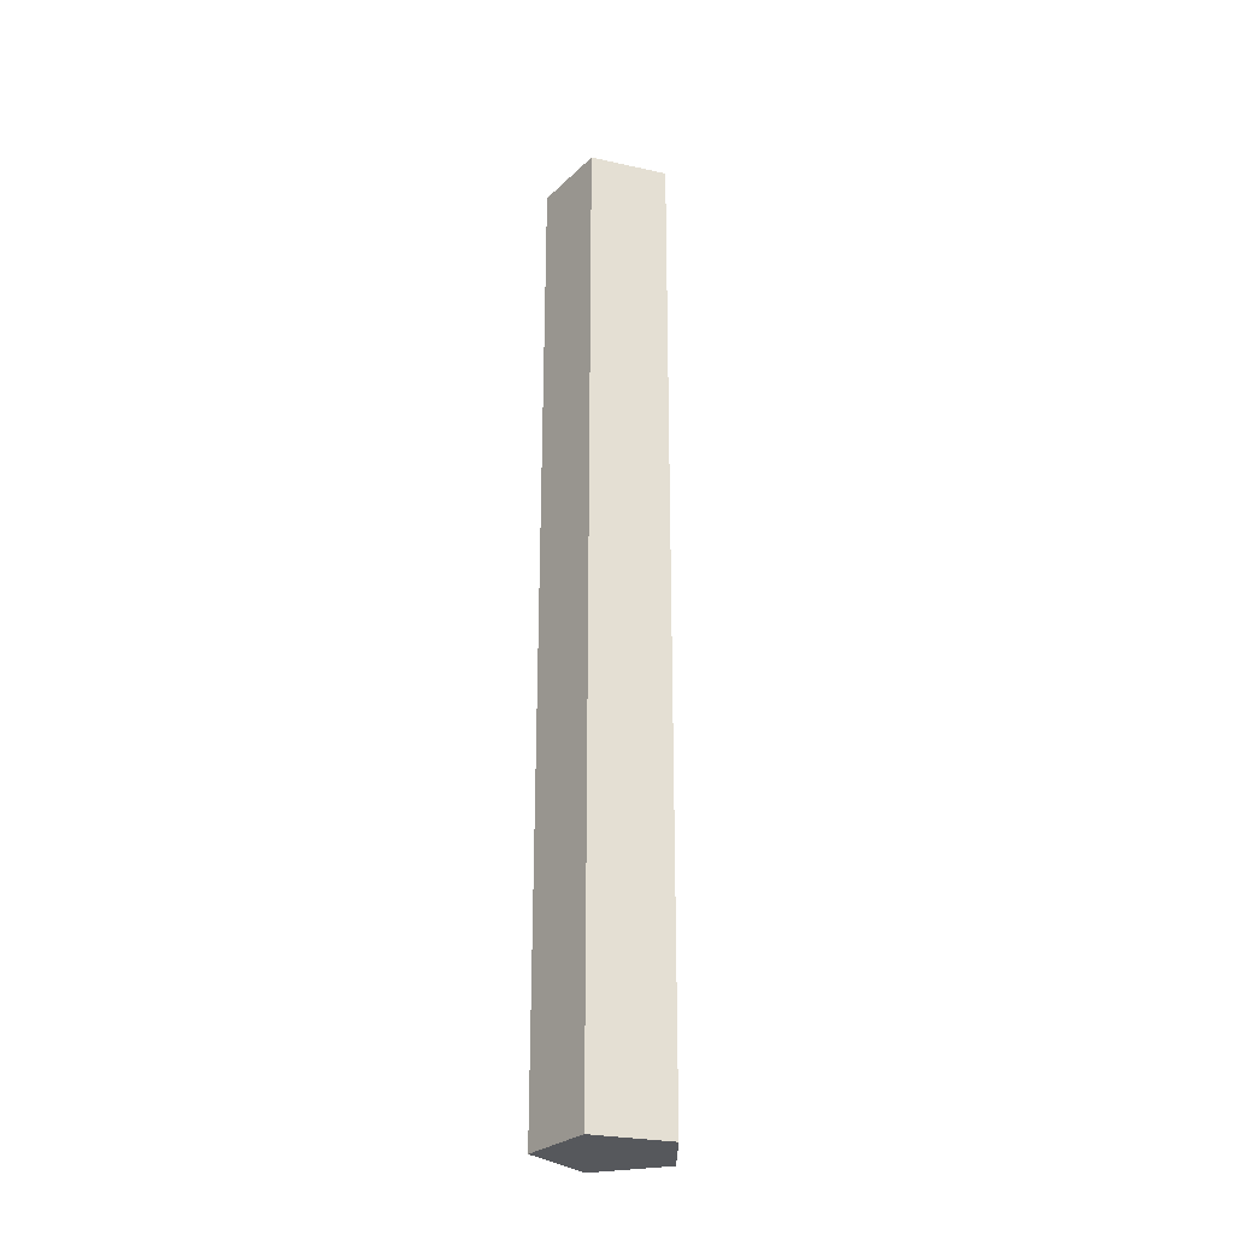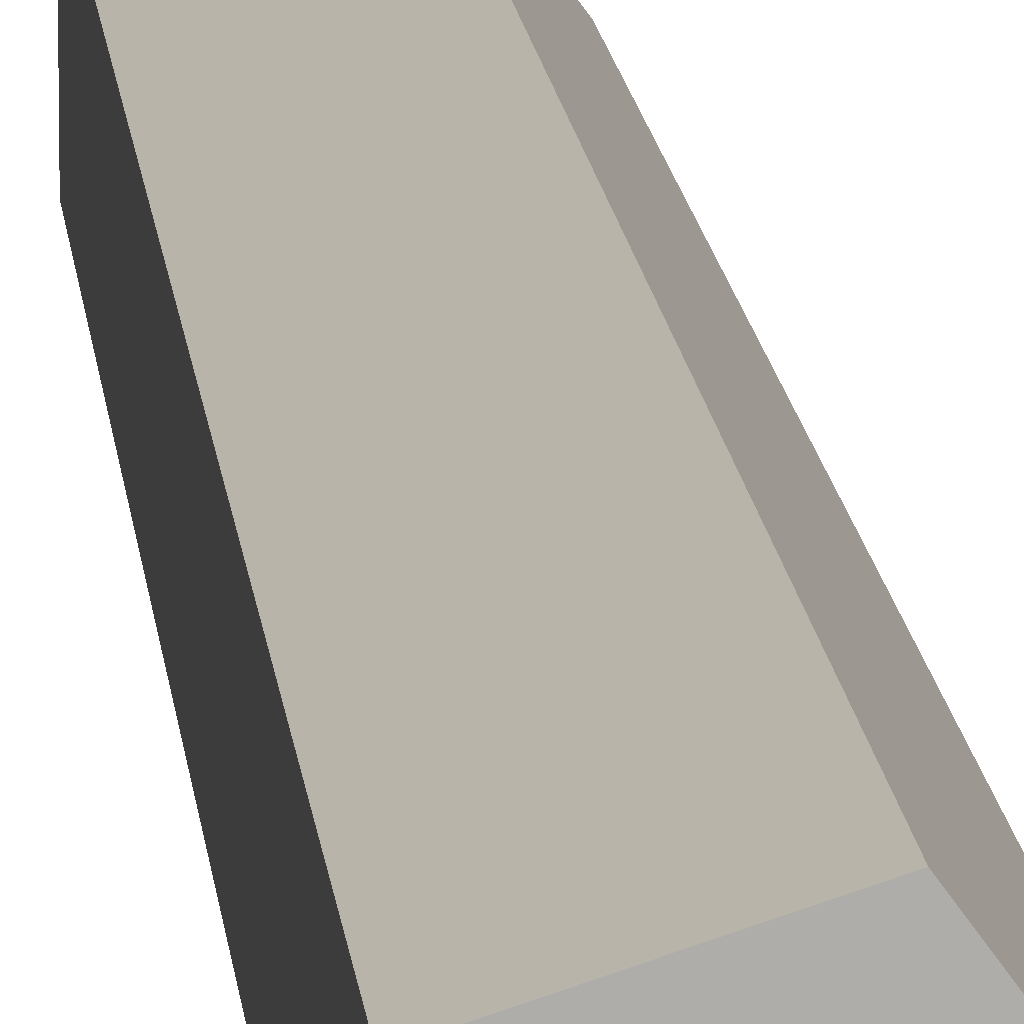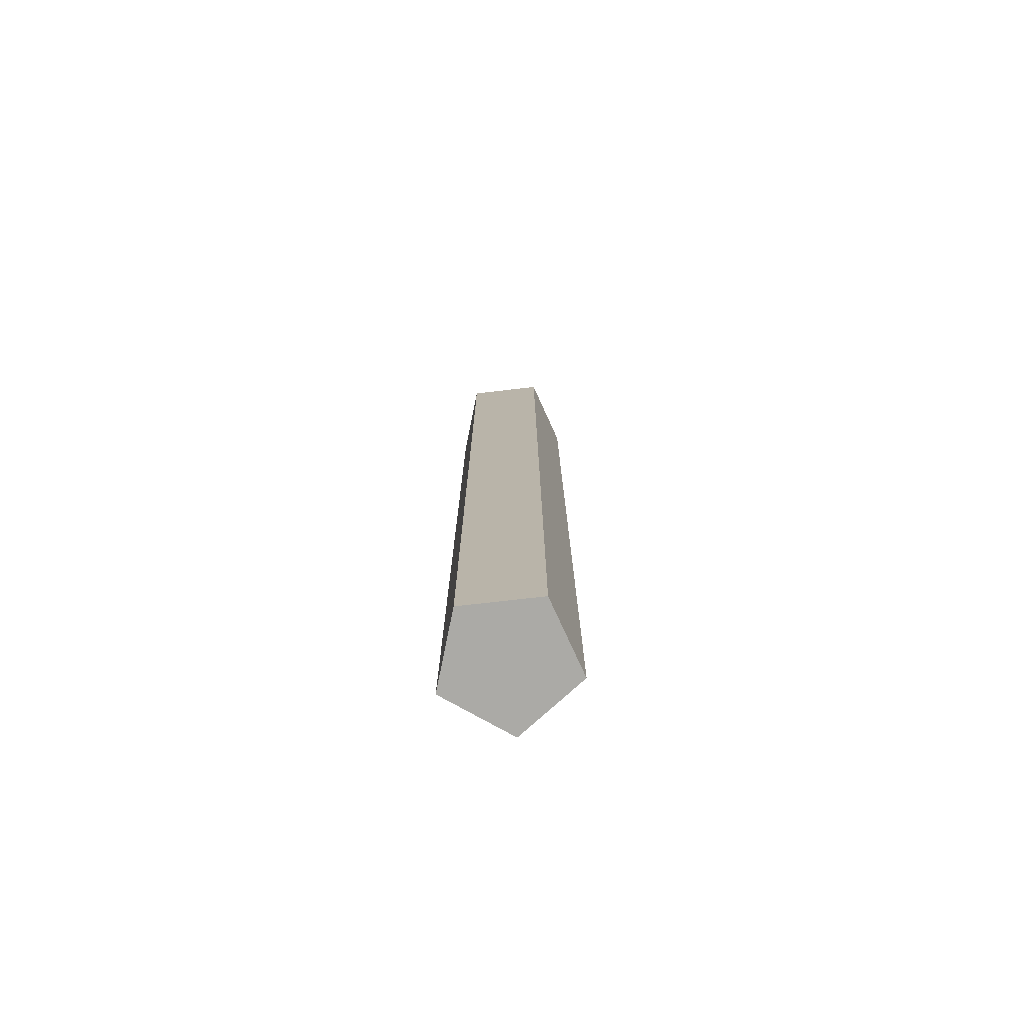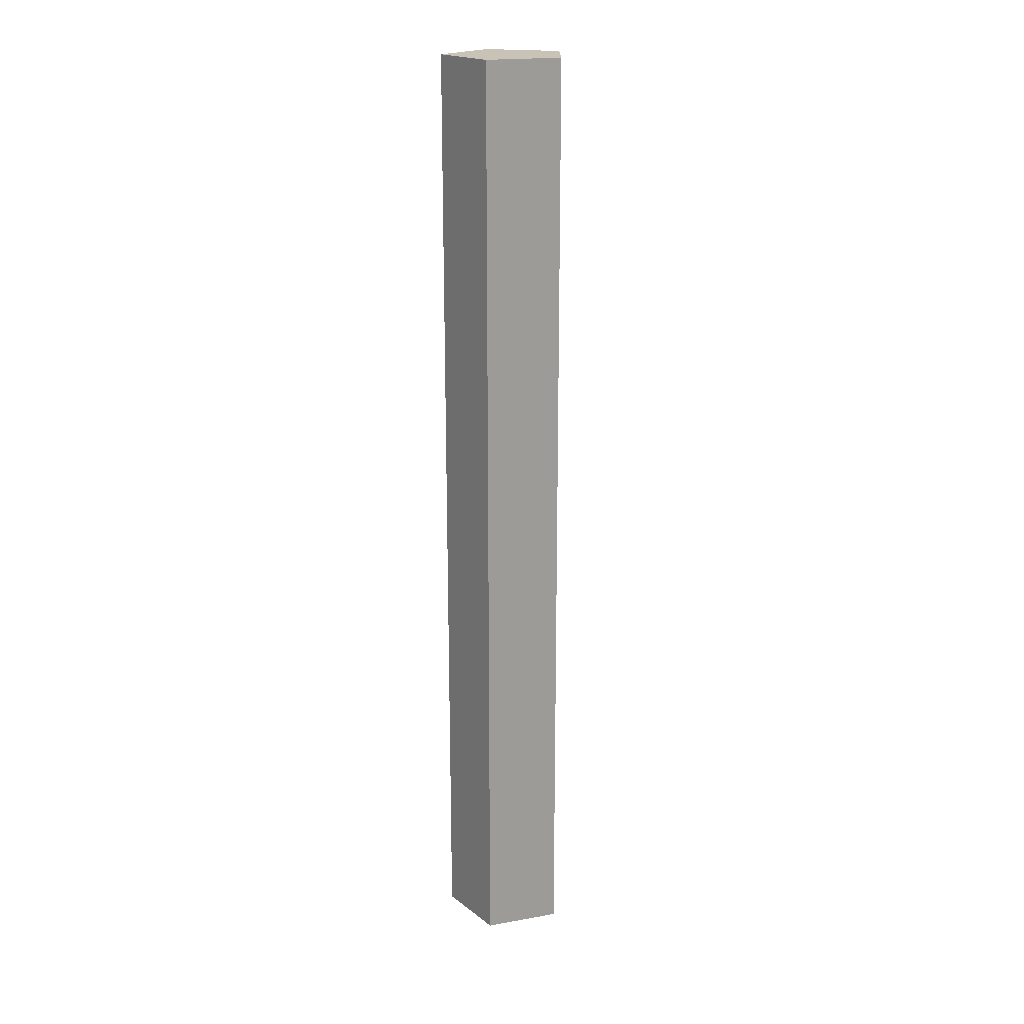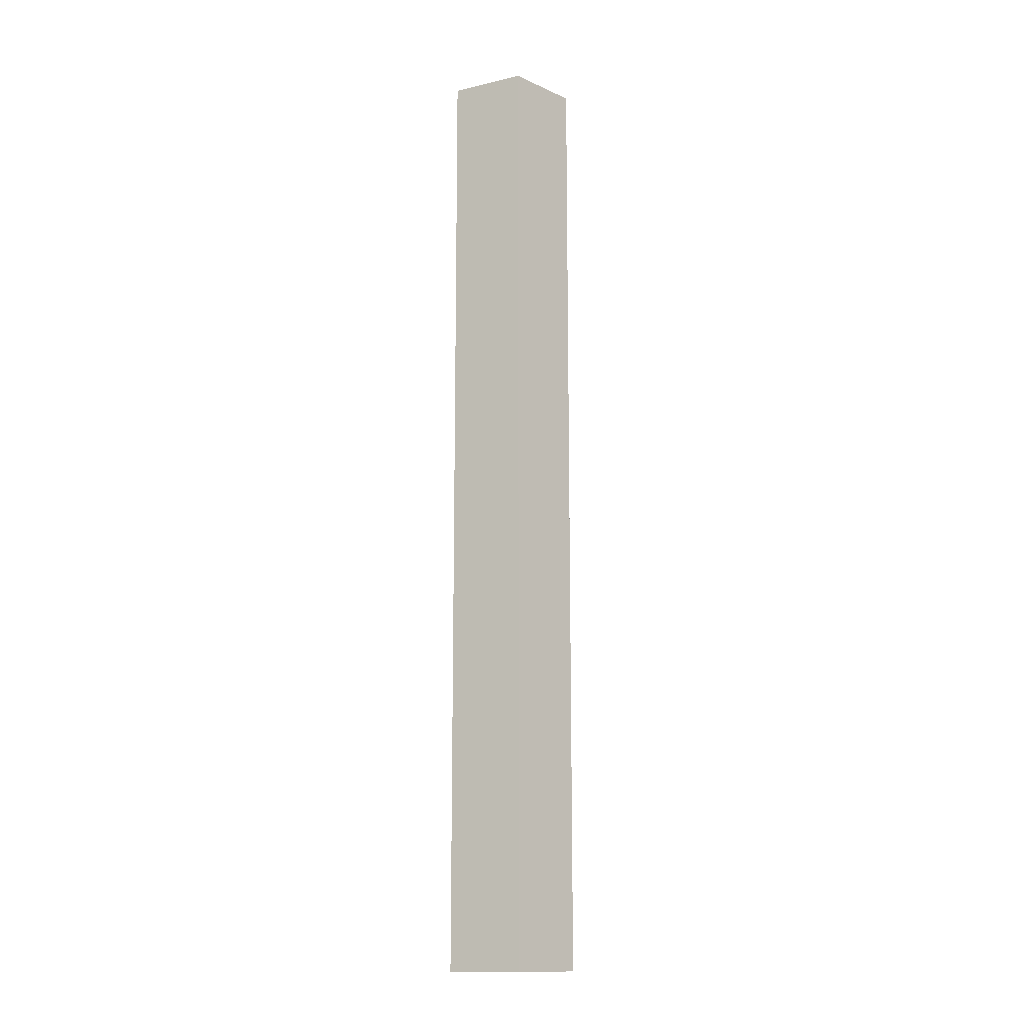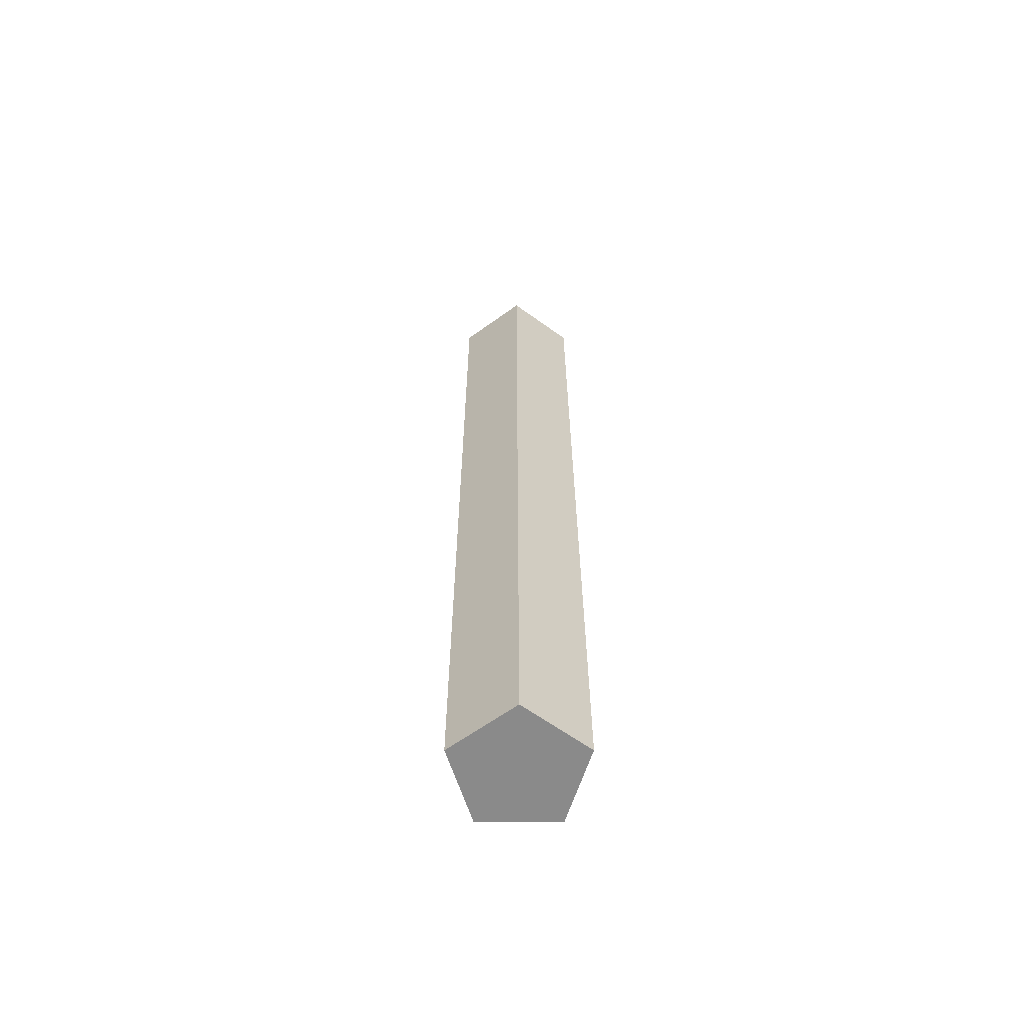
<metadata>
{"format":"obj","ext":"obj","renderer":"f3d","projection":"perspective","resolution":1024,"background":"white","views":[{"elev":-28.2,"azim":-144.2,"up":"+Z"},{"elev":13.0,"azim":175.1,"up":"+Y"},{"elev":-75.8,"azim":-119.5,"up":"+Z"},{"elev":19.5,"azim":-144.3,"up":"+Z"},{"elev":-13.7,"azim":117.5,"up":"+Z"},{"elev":-63.5,"azim":-18.0,"up":"+Z"}]}
</metadata>
<code>
o five
v 0.005506 -0.004 0
v 0.005506 0.004 -0
v 0.005506 -0.004 0.1
v 0.005506 0.004 0.1
v -0.002103 -0.006472 0
v -0.002103 -0.006472 0.1
v -0.006805 0 0
v -0.006805 0 0.1
v -0.002103 0.006472 -0
v -0.002103 0.006472 0.1
f 1 2 3
f 3 2 4
f 5 1 6
f 6 1 3
f 7 5 8
f 8 5 6
f 9 7 10
f 10 7 8
f 2 9 4
f 4 9 10
f 3 4 6
f 6 4 10
f 6 10 8
f 2 1 9
f 9 1 5
f 9 5 7

</code>
